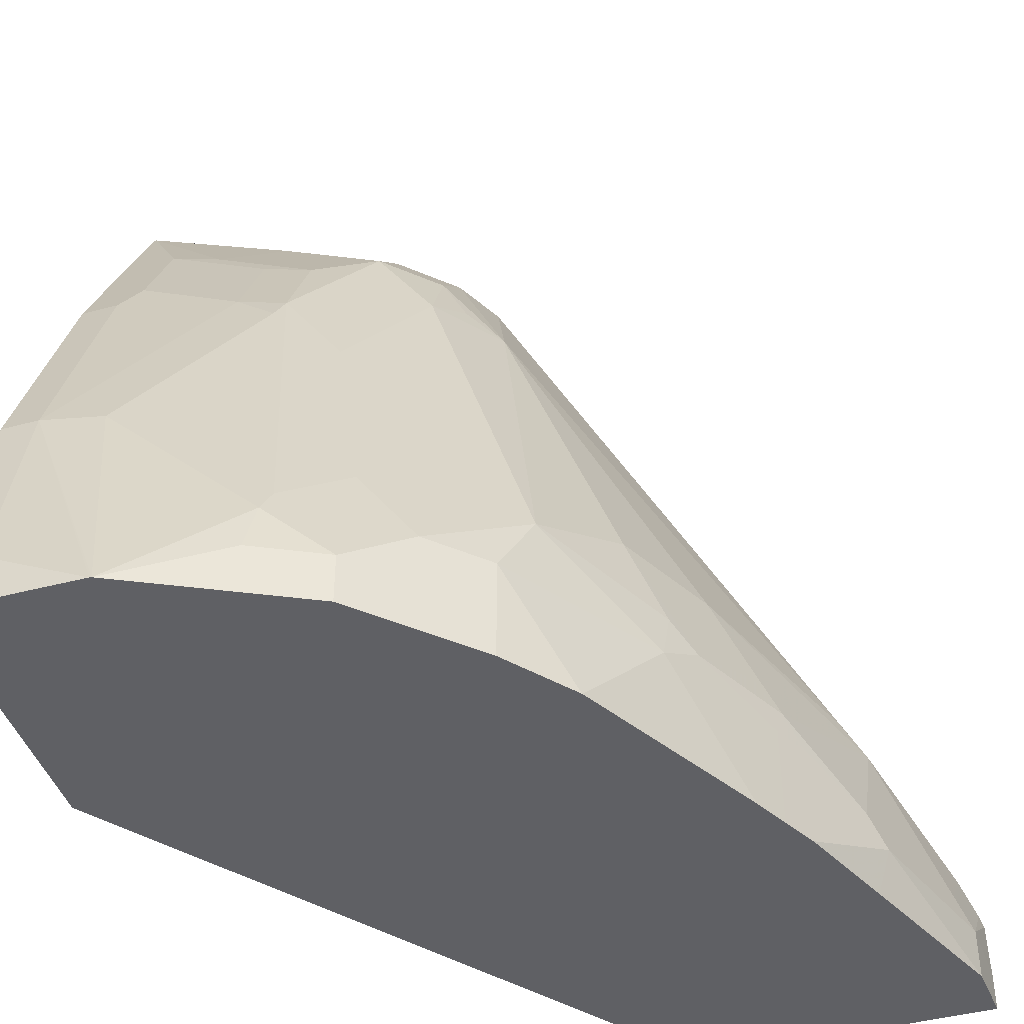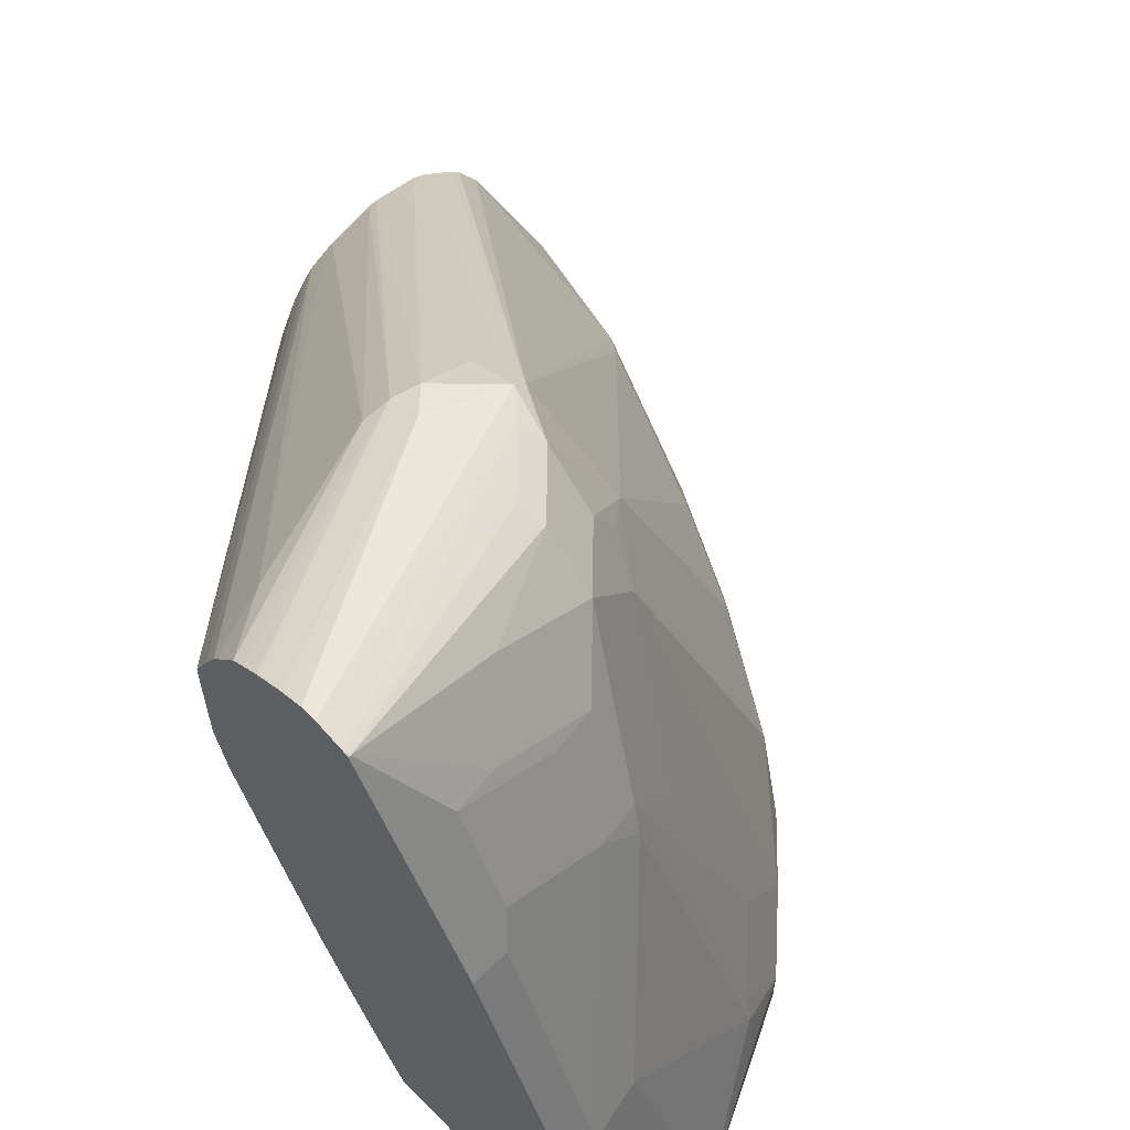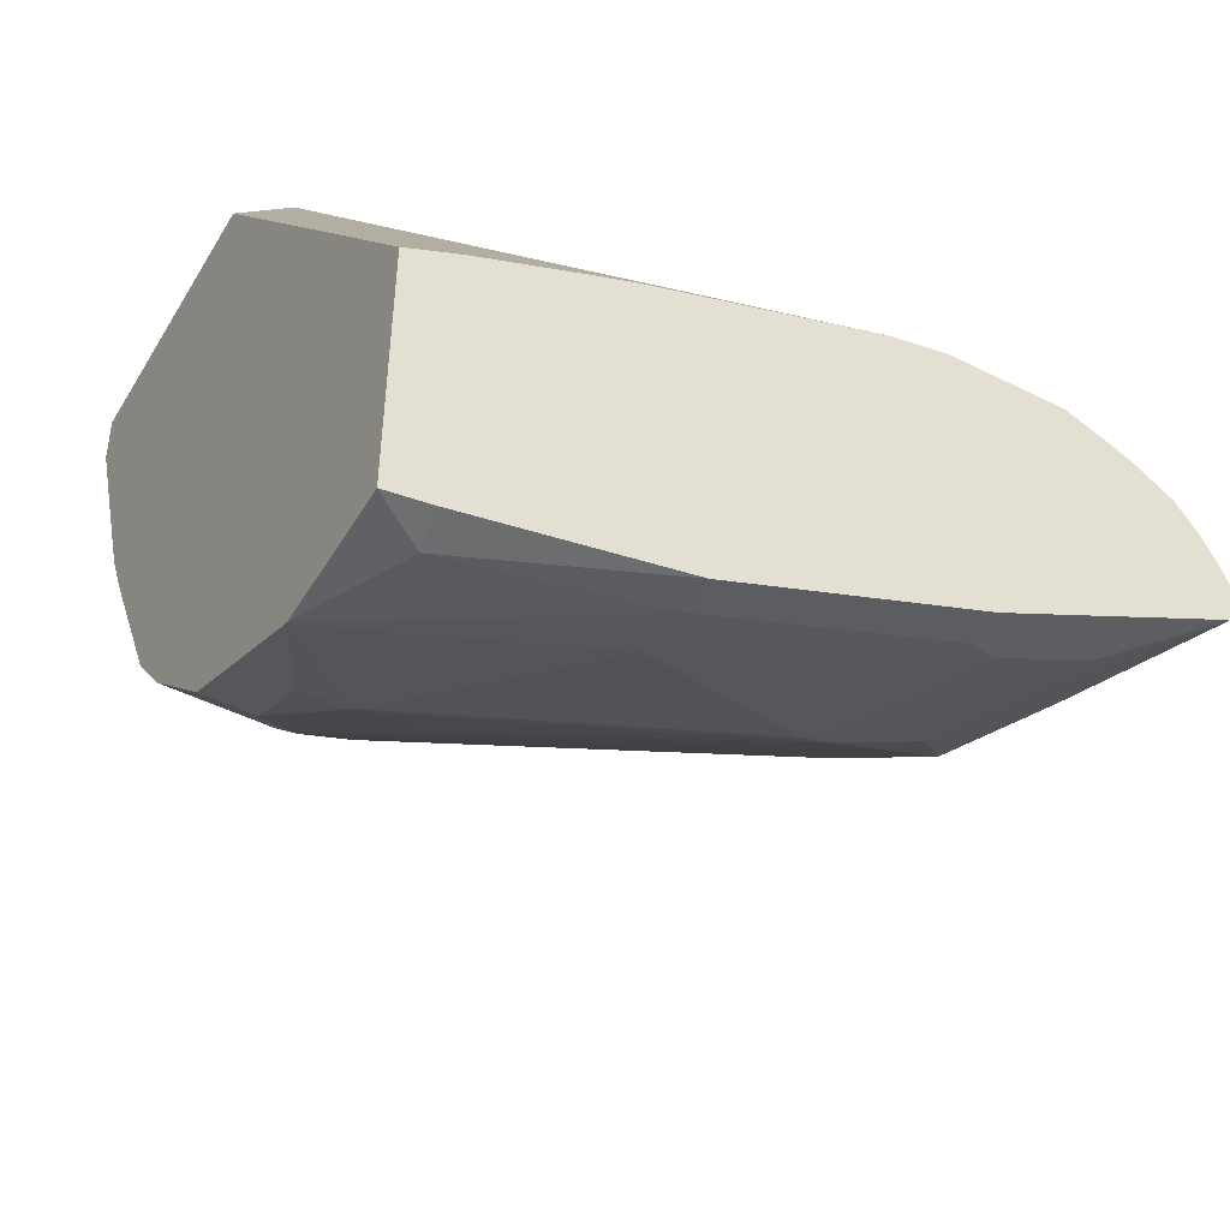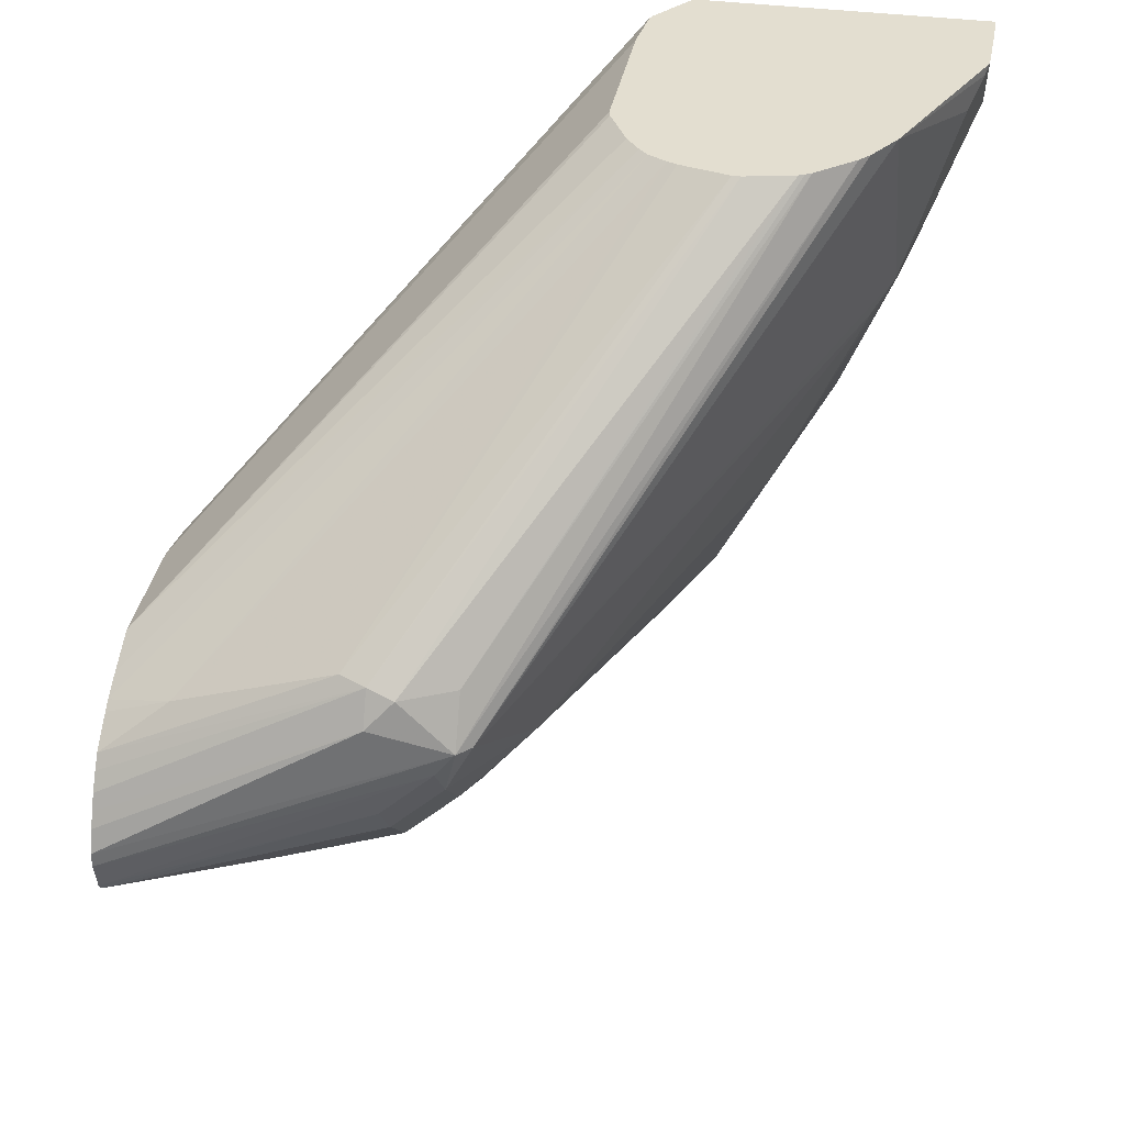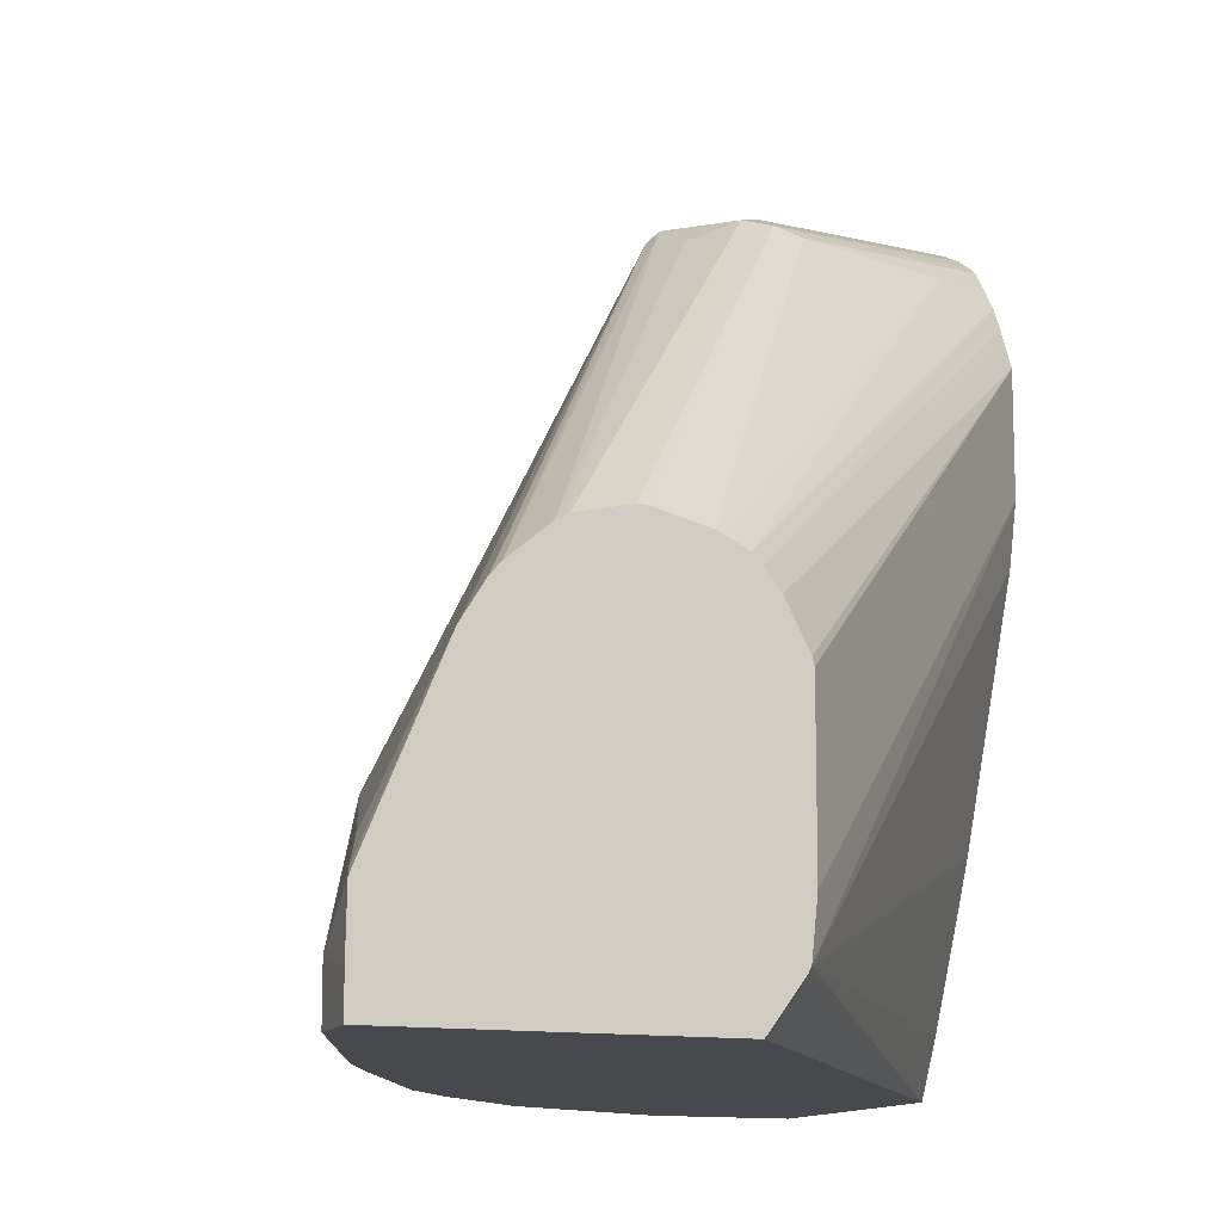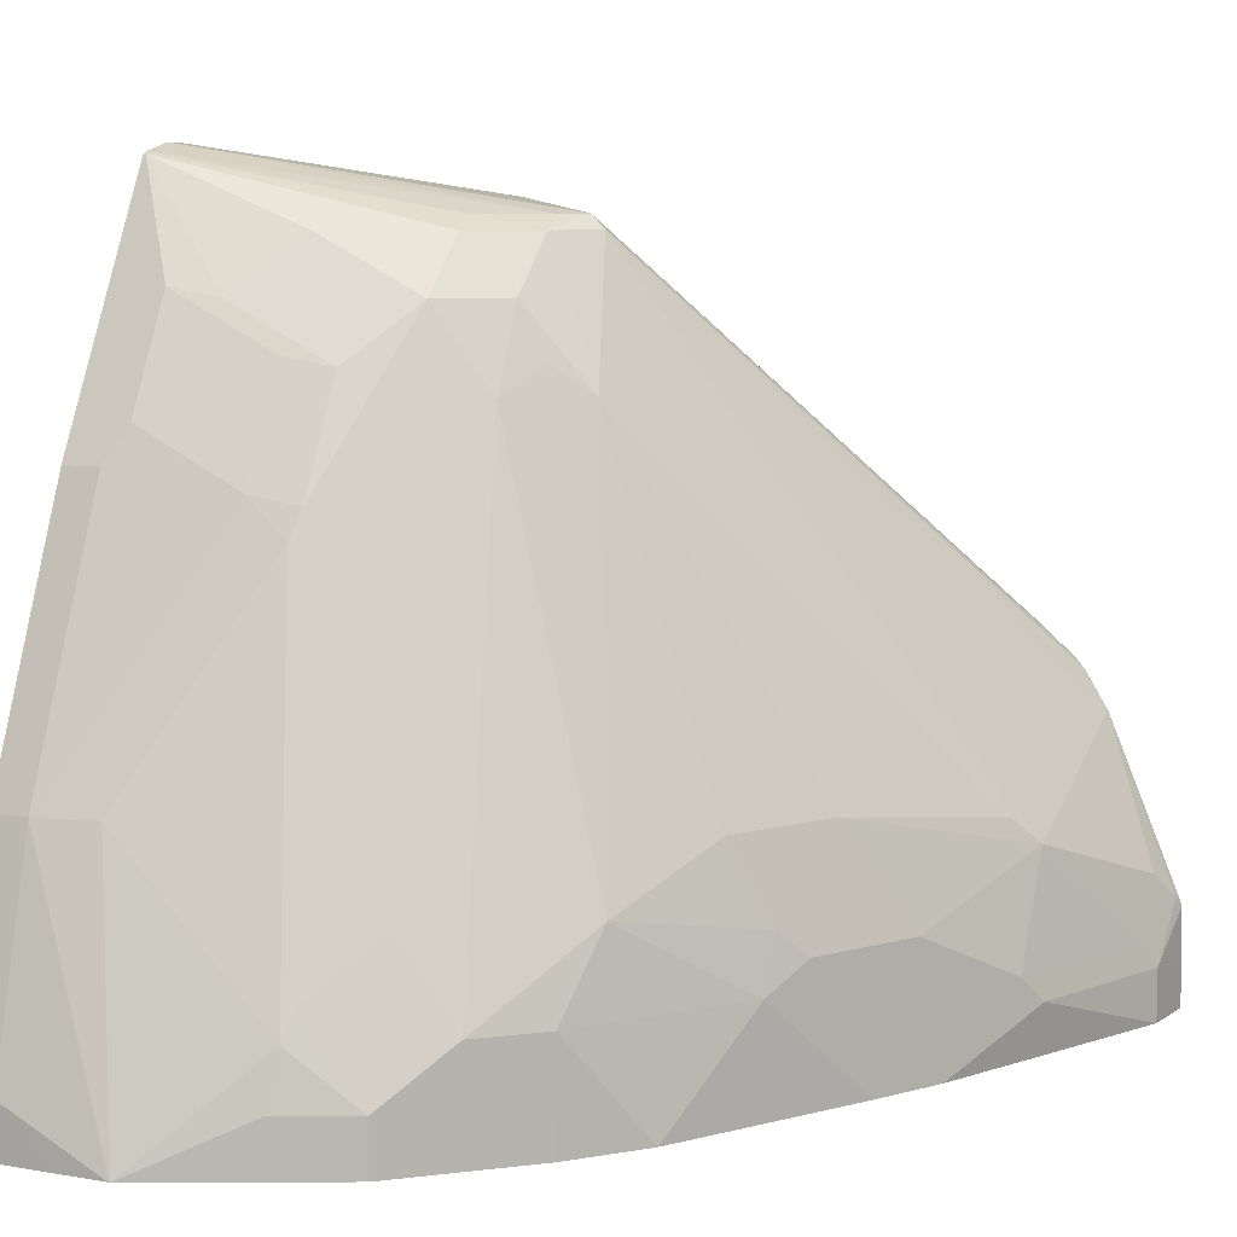
<metadata>
{"format":"obj","ext":"obj","renderer":"f3d","projection":"perspective","resolution":1024,"background":"white","views":[{"elev":-43.3,"azim":-162.3,"up":"+Y"},{"elev":62.5,"azim":135.7,"up":"+Y"},{"elev":-47.3,"azim":60.4,"up":"+Z"},{"elev":35.8,"azim":-169.8,"up":"+Z"},{"elev":-12.4,"azim":-22.5,"up":"+Y"},{"elev":8.0,"azim":-153.9,"up":"+Y"}]}
</metadata>
<code>
v 0.09516 0.3403 -0.747
v 0.09516 0.3403 -0.7412
v 0.09516 0.3374 -0.7586
v -0.02272 0.318 -0.7066
v -0.03029 0.318 -0.6966
v 0.09516 0.3371 -0.7326
v -7.71e-06 0.323 -0.6865
v 0.09516 0.3365 -0.7605
v 0.09421 0.3365 -0.7605
v -0.002543 0.318 -0.7268
v -0.02525 0.3129 -0.7167
v -0.03534 0.3129 -0.6966
v -0.1424 0.1626 -0.5419
v -0.1277 0.1751 -0.5419
v -0.03029 0.3079 -0.6764
v -0.01012 0.318 -0.6764
v 0.09516 0.3342 -0.7268
v -7.71e-06 0.3163 -0.673
v 0.09516 0.3346 -0.7614
v 0.03532 0.3129 -0.7571
v -0.005051 0.3129 -0.7369
v 0.07401 0.2961 -0.7807
v 0.0555 0.2927 -0.7773
v -0.02525 0.2927 -0.7369
v -0.04793 0.2625 -0.7268
v -0.1489 0.1212 -0.6259
v -0.1565 0.1111 -0.6158
v -0.1547 0.1446 -0.5419
v -0.1462 0.1583 -0.5419
v -0.1254 0.1764 -0.5419
v -0.1233 0.1775 -0.5419
v -0.1042 0.1817 -0.5419
v 0.09516 0.3313 -0.721
v -0.1009 0.1817 -0.5419
v 0.01008 0.3129 -0.6713
v 0.09516 0.3234 -0.7095
v 0.09516 0.327 -0.7146
v 0.09516 0.2692 -0.7941
v 0.08747 0.2692 -0.7941
v -0.005051 0.2927 -0.7571
v 0.07401 0.2557 -0.8008
v 0.03363 0.2759 -0.7807
v 0.01512 0.2725 -0.7773
v -0.02694 0.2625 -0.7537
v -0.03534 0.2725 -0.7369
v -0.07571 0.1111 -0.7773
v -0.09588 0.1313 -0.7369
v -0.1161 0.1313 -0.6966
v -0.1363 0.09087 -0.6764
v -0.1565 0.07068 -0.636
v -0.1767 0.07068 -0.5754
v -0.1767 0.09087 -0.5552
v -0.1817 0.08076 -0.5451
v -0.1817 0.08076 -0.5419
v -0.08157 0.1769 -0.5419
v 0.07065 0.3129 -0.6915
v -0.08095 0.1766 -0.5419
v -0.07781 0.1752 -0.5419
v 0.09516 0.3115 -0.7009
v 0.09516 0.2423 -0.8076
v 0.08074 0.2423 -0.8076
v 0.01512 0.2322 -0.7975
v 0.03363 0.2355 -0.8008
v -0.006741 0.2019 -0.7941
v -0.04709 0.08076 -0.8143
v -0.06729 0.08076 -0.7941
v -0.1077 0.08076 -0.7336
v -0.1085 0.101 -0.7268
v -0.1161 0.09087 -0.7167
v -0.1287 0.101 -0.6865
v -0.1346 0.08076 -0.6798
v -0.1413 0.08076 -0.6663
v -0.1615 0.0606 -0.6259
v -0.1817 0.0606 -0.5654
v -0.1829 0.07751 -0.5419
v -0.07064 0.1716 -0.5419
v 0.09516 0.3076 -0.6983
v 0.09516 0.1413 -0.848
v 0.08074 0.1413 -0.848
v 0.07401 0.1548 -0.8413
v 0.05383 0.1952 -0.8211
v 0.01766 0.2221 -0.8025
v -0.002543 0.08076 -0.8429
v -0.005051 0.09087 -0.8379
v -0.02525 0.1111 -0.8177
v -0.02694 0.0606 -0.8345
v -0.06729 0.0409 -0.7941
v -0.08795 0.0409 -0.7676
v -0.1279 0.0409 -0.6932
v -0.1346 0.0409 -0.6798
v -0.1566 0.0409 -0.6284
v -0.1817 0.0409 -0.5654
v -0.1413 0.0409 -0.6663
v -0.1833 0.0557 -0.5419
v -0.06707 0.168 -0.5419
v 0.09516 0.298 -0.6935
v 0.09516 0.05769 -0.8653
v 0.08074 0.0606 -0.8682
v 0.04083 0.0409 -0.868
v 0.04009 0.0409 -0.8679
v 0.05803 0.1413 -0.8429
v 0.03783 0.1817 -0.8227
v 0.01766 0.1615 -0.8227
v -7.71e-06 0.0606 -0.848
v -0.01347 0.0606 -0.8413
v -0.02694 0.0409 -0.8345
v -0.1833 0.0409 -0.5419
v -0.06137 0.1607 -0.5419
v 0.09516 0.2827 -0.6865
v 0.09516 0.0409 -0.868
v 0.08074 0.0409 -0.8682
v 0.06108 0.0409 -0.8682
v -7.71e-06 0.0409 -0.848
v -0.01347 0.0409 -0.8413
v -0.06827 0.0409 -0.5419
v -0.05284 0.1443 -0.5419
v 0.09516 0.2365 -0.6865
v -0.05208 0.1413 -0.5419
v 0.09516 0.0409 -0.7619
v -0.05529 0.05843 -0.5419
v 0.09516 0.2138 -0.6915
v -0.05208 0.08076 -0.5419
v -0.0542 0.0606 -0.5419
v 0.09516 0.05479 -0.755
v 0.09516 0.1212 -0.7255
v 0.09516 0.06247 -0.7511
v 0.09516 0.1042 -0.7327
f 61 79 80
f 63 81 82
f 64 85 65
f 65 85 86
f 60 79 61
f 62 85 64
f 62 63 82
f 62 83 84
f 62 82 83
f 61 80 81
f 65 86 66
f 62 84 85
f 66 87 88
f 73 92 74
f 66 86 106
f 66 106 87
f 67 69 68
f 67 88 89
f 67 89 69
f 69 89 90
f 69 90 71
f 71 90 73
f 73 91 92
f 73 90 93
f 74 92 107
f 60 78 79
f 73 93 91
f 66 88 67
f 56 77 59
f 42 62 43
f 56 58 76
f 40 43 62
f 74 107 94
f 40 62 44
f 41 61 81
f 42 63 62
f 44 62 64
f 44 64 65
f 44 65 46
f 46 65 66
f 46 66 67
f 46 67 68
f 46 68 47
f 47 68 69
f 56 76 77
f 47 69 48
f 48 69 70
f 49 71 72
f 49 72 50
f 49 70 69
f 49 69 71
f 50 73 74
f 50 74 51
f 50 72 71
f 50 71 73
f 51 74 52
f 52 74 53
f 53 74 75
f 53 75 54
f 48 70 49
f 74 94 75
f 117 122 123
f 77 95 96
f 87 92 91
f 87 91 93
f 87 93 90
f 87 90 89
f 87 89 88
f 95 108 109
f 95 109 96
f 97 110 98
f 98 110 111
f 98 111 112
f 98 112 99
f 100 113 104
f 104 113 114
f 104 114 105
f 108 116 109
f 109 116 118
f 109 118 122
f 109 122 117
f 115 119 120
f 117 123 121
f 119 124 123
f 119 123 120
f 121 123 125
f 123 124 126
f 123 126 127
f 123 127 125
f 38 61 39
f 87 107 92
f 87 115 107
f 87 119 115
f 87 110 119
f 78 97 98
f 78 98 79
f 79 98 99
f 79 99 100
f 79 100 101
f 79 101 80
f 80 101 102
f 80 102 81
f 81 102 82
f 82 102 103
f 82 103 83
f 83 103 102
f 83 102 101
f 76 95 77
f 83 101 100
f 83 104 105
f 83 105 86
f 83 86 84
f 84 86 85
f 86 105 114
f 86 114 106
f 87 106 114
f 87 114 113
f 87 113 100
f 87 100 99
f 87 99 112
f 87 112 111
f 87 111 110
f 83 100 104
f 38 60 61
f 41 81 63
f 35 58 56
f 4 10 11
f 4 11 5
f 5 12 13
f 5 13 14
f 5 14 15
f 5 15 16
f 5 16 7
f 5 11 12
f 6 7 17
f 7 16 18
f 7 18 17
f 8 19 9
f 9 20 21
f 3 10 4
f 9 21 10
f 9 22 23
f 9 23 20
f 10 21 11
f 11 21 40
f 11 40 24
f 11 24 25
f 11 25 12
f 12 26 27
f 12 27 28
f 12 28 29
f 12 29 13
f 12 25 26
f 13 29 28
f 9 19 22
f 13 28 54
f 3 9 10
f 2 7 6
f 36 56 59
f 1 2 6
f 1 6 17
f 1 17 33
f 1 33 37
f 1 37 36
f 1 36 59
f 1 77 96
f 1 96 109
f 1 109 117
f 1 117 121
f 1 121 125
f 1 125 127
f 3 8 9
f 1 127 126
f 1 124 119
f 1 119 110
f 1 110 97
f 1 97 78
f 1 78 60
f 1 60 38
f 1 38 19
f 1 19 8
f 1 8 3
f 1 3 4
f 1 4 5
f 1 5 2
f 2 5 7
f 1 126 124
f 13 54 75
f 1 59 77
f 13 94 107
f 20 43 40
f 20 40 21
f 22 39 61
f 22 61 41
f 22 41 63
f 22 63 42
f 22 42 43
f 22 43 23
f 24 40 44
f 24 44 45
f 24 45 25
f 25 44 46
f 25 46 47
f 25 47 48
f 25 48 26
f 26 48 27
f 27 48 49
f 27 49 50
f 27 50 51
f 27 51 52
f 27 52 28
f 28 52 53
f 28 53 54
f 35 57 58
f 34 55 35
f 35 56 36
f 35 55 57
f 20 23 43
f 19 39 22
f 25 45 44
f 18 37 33
f 13 107 115
f 13 115 120
f 19 38 39
f 13 123 122
f 13 122 118
f 13 118 116
f 13 116 108
f 13 108 95
f 13 95 76
f 13 76 58
f 13 58 57
f 13 57 55
f 13 55 34
f 13 34 32
f 13 120 123
f 13 31 30
f 13 32 31
f 18 36 37
f 18 35 36
f 18 34 35
f 18 32 34
f 17 18 33
f 16 32 18
f 13 75 94
f 16 31 32
f 15 31 16
f 15 30 31
f 14 30 15
f 13 30 14

</code>
